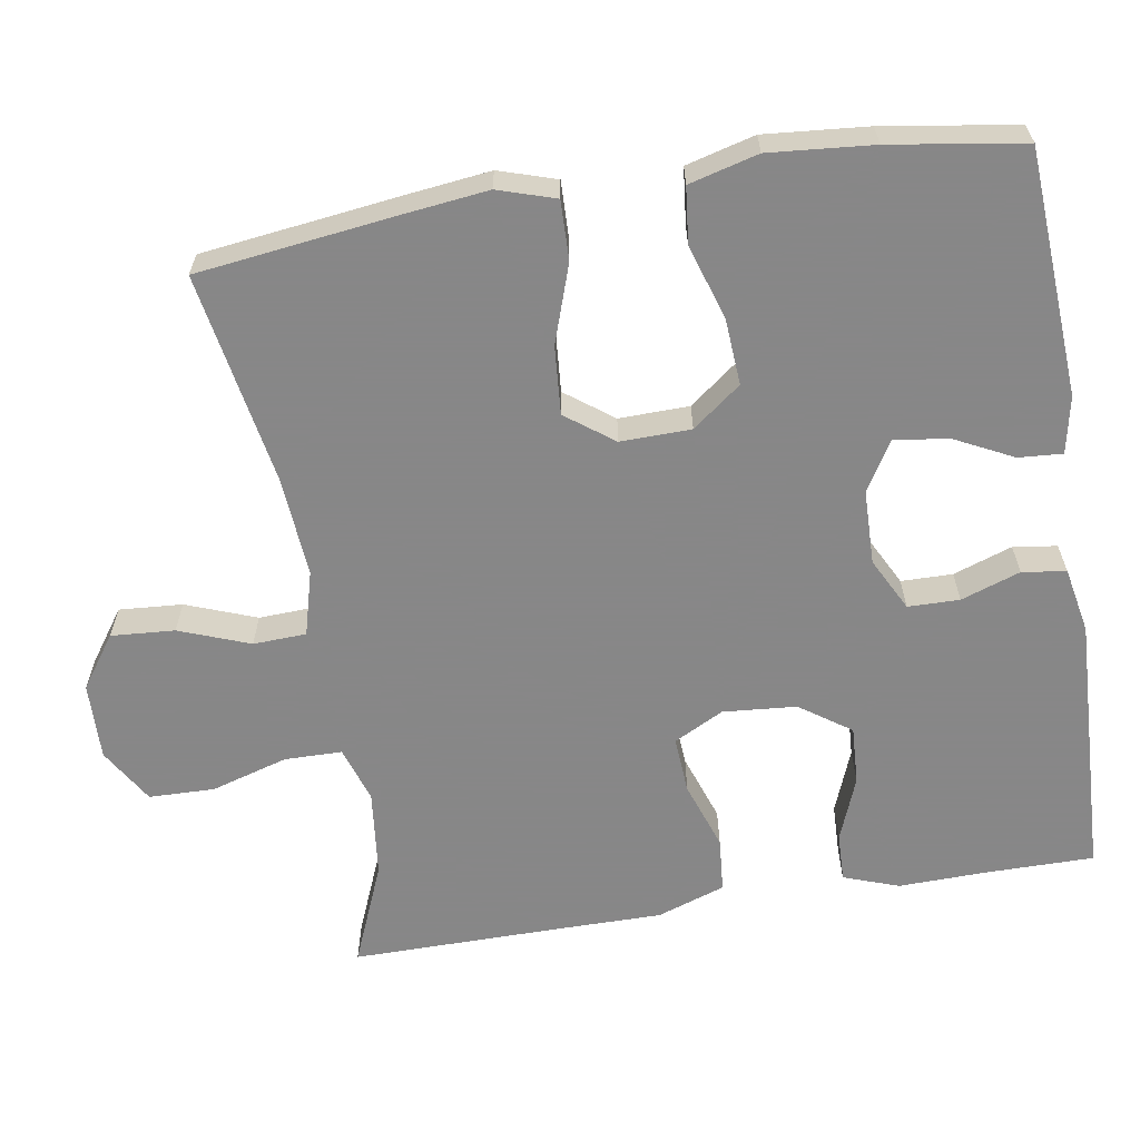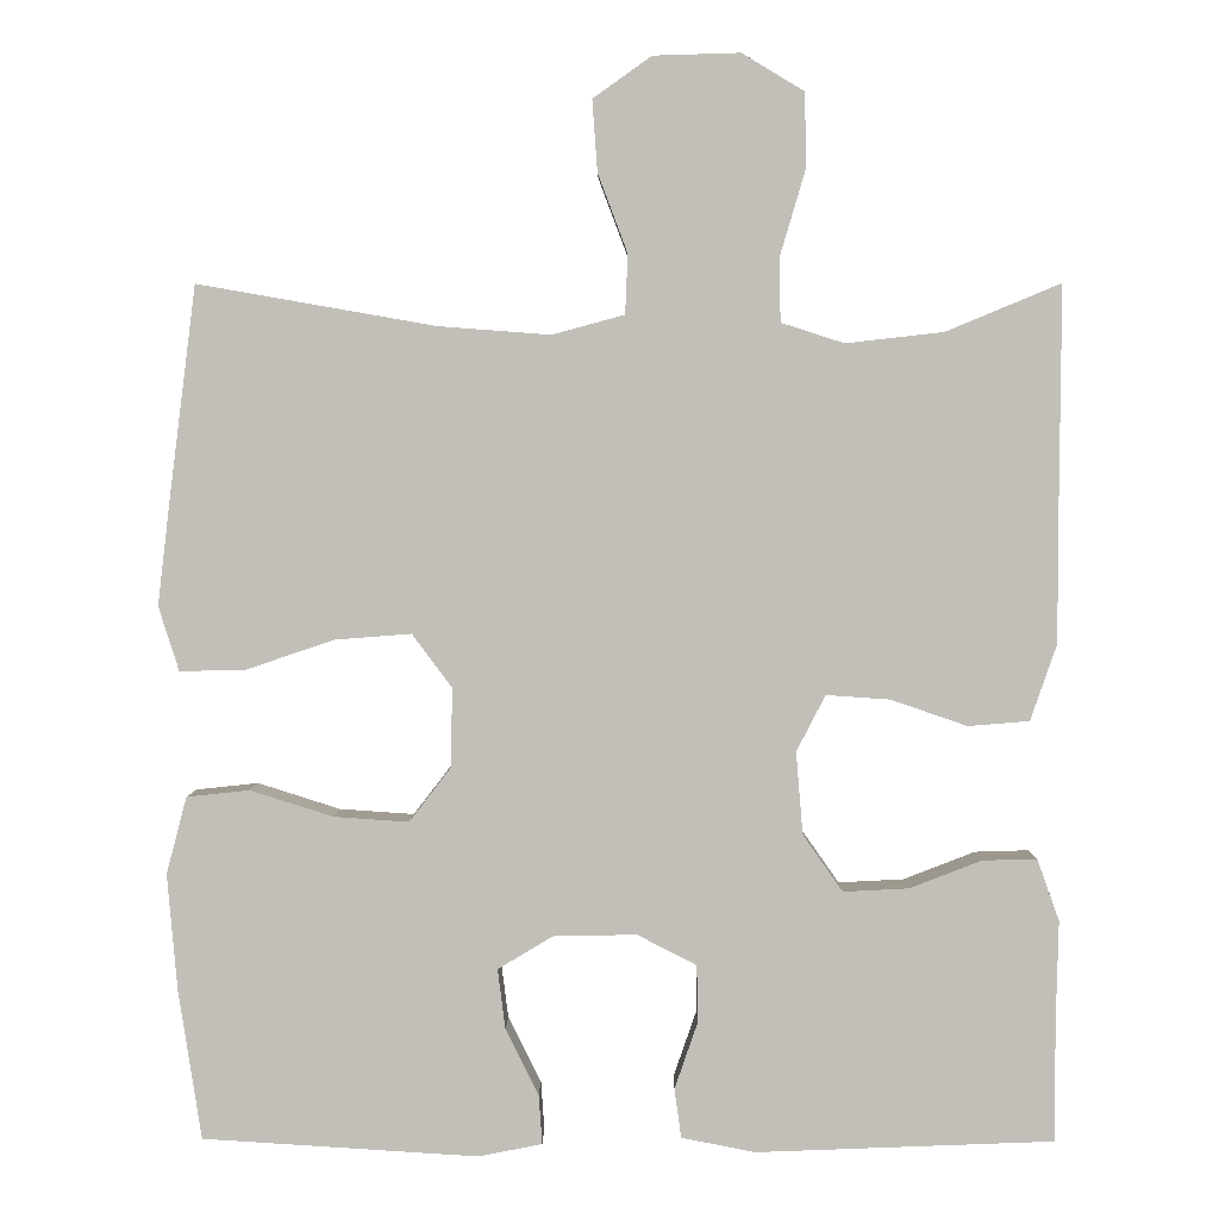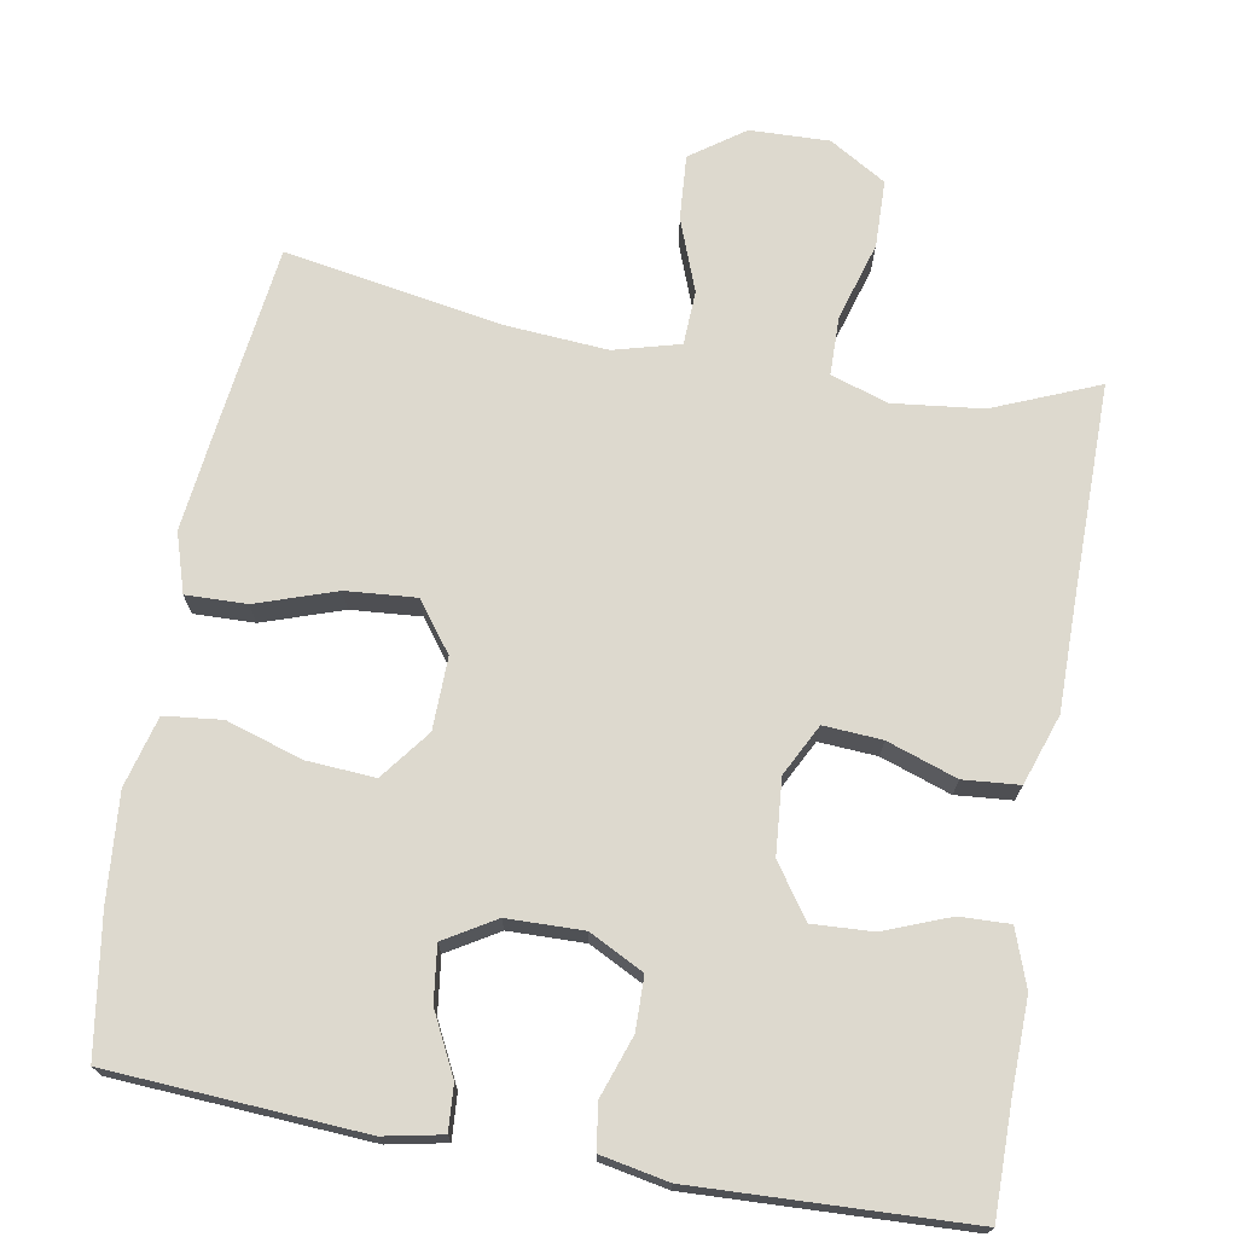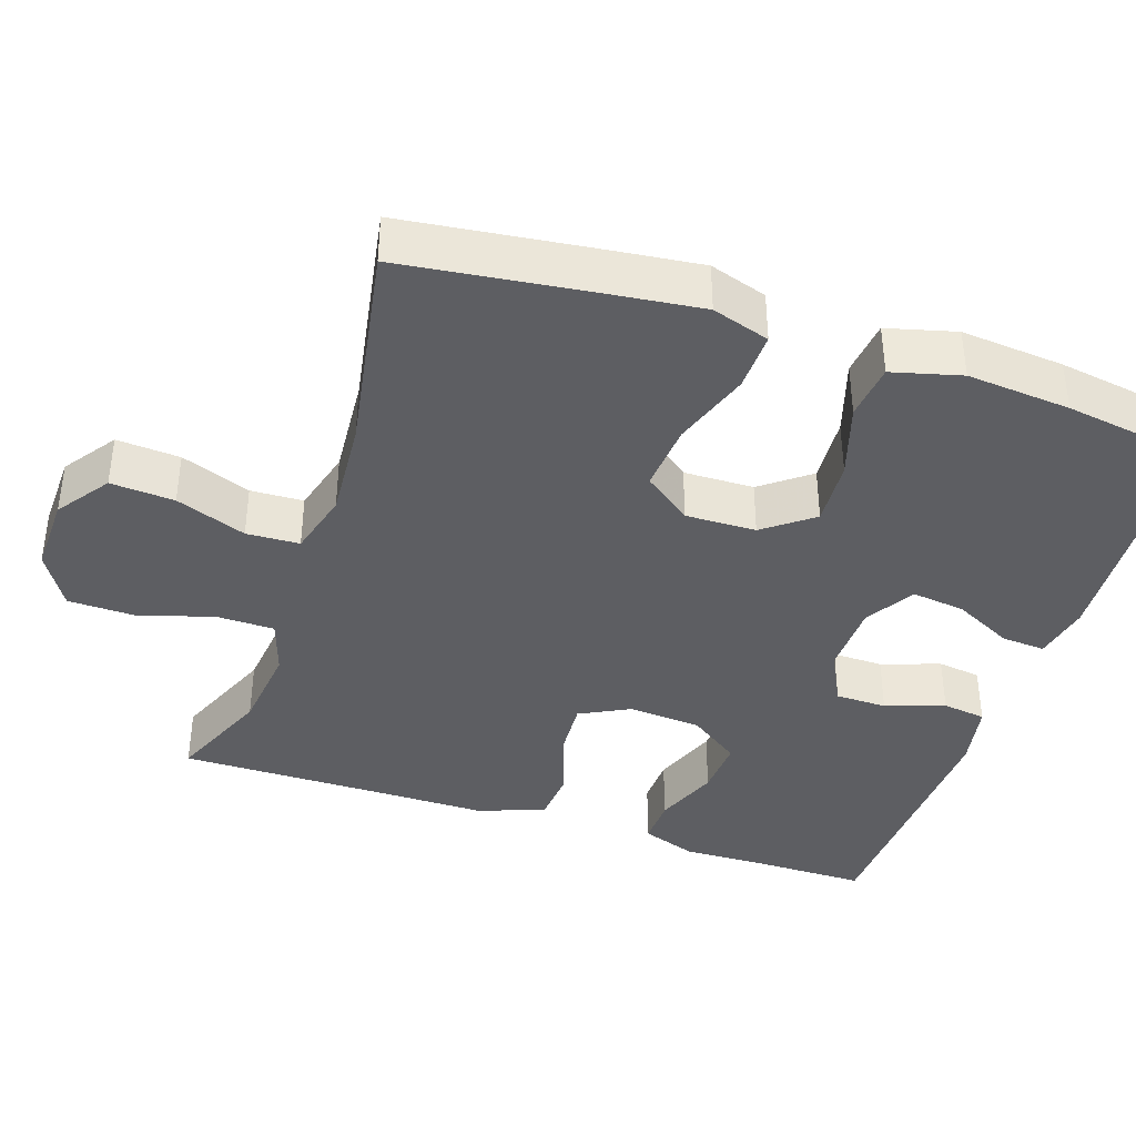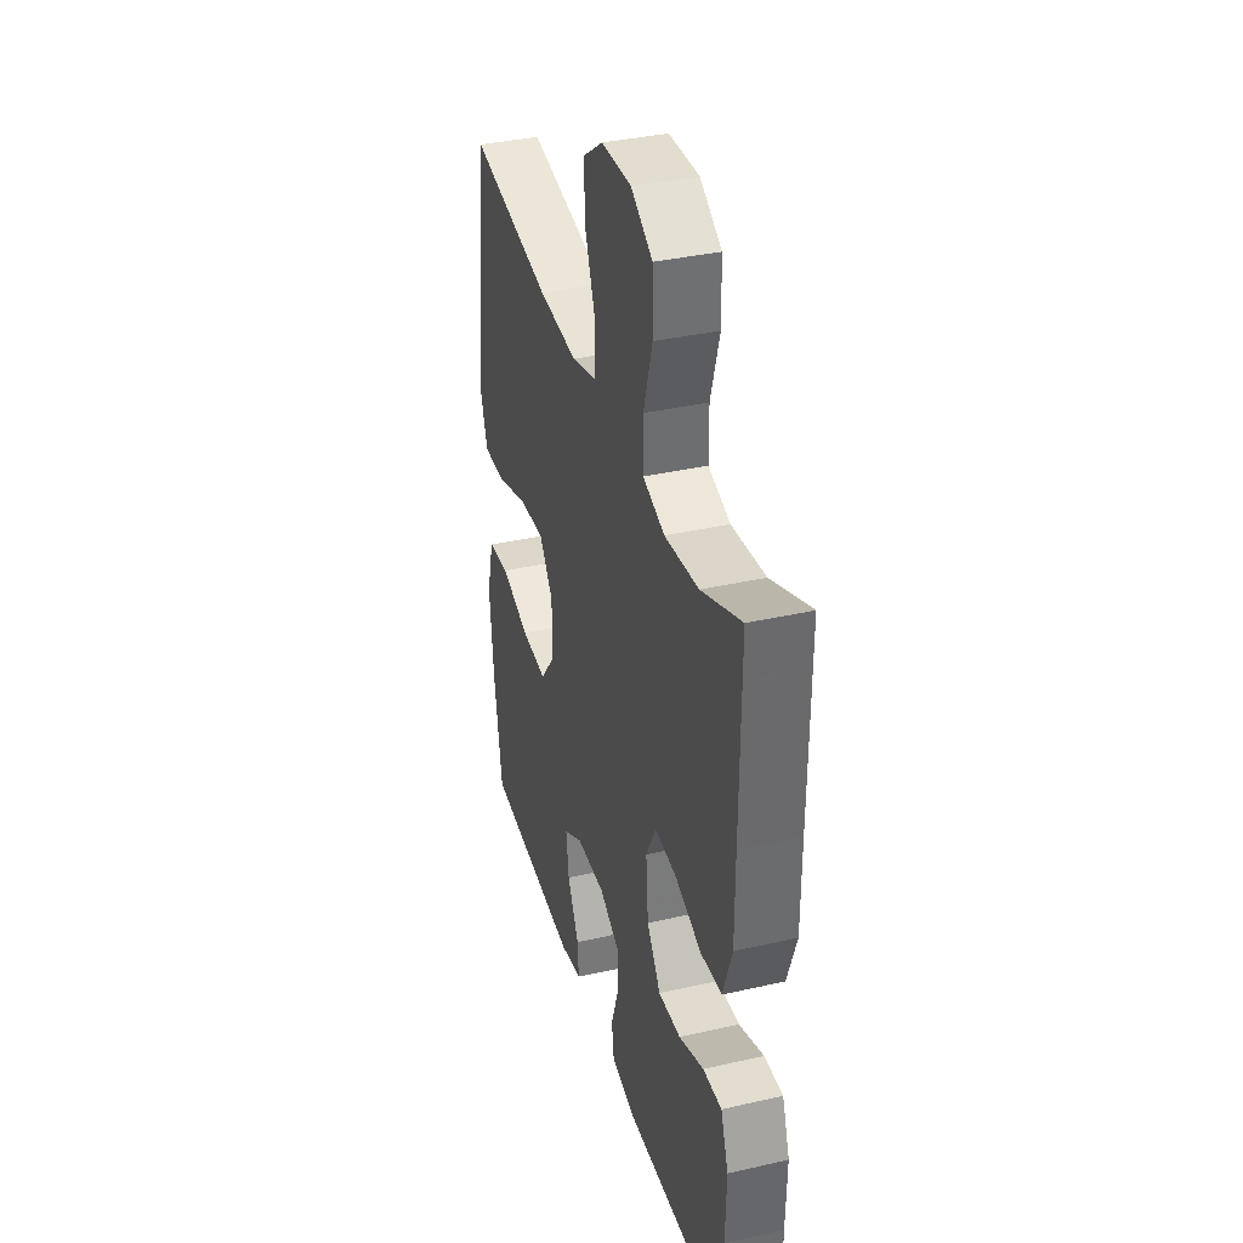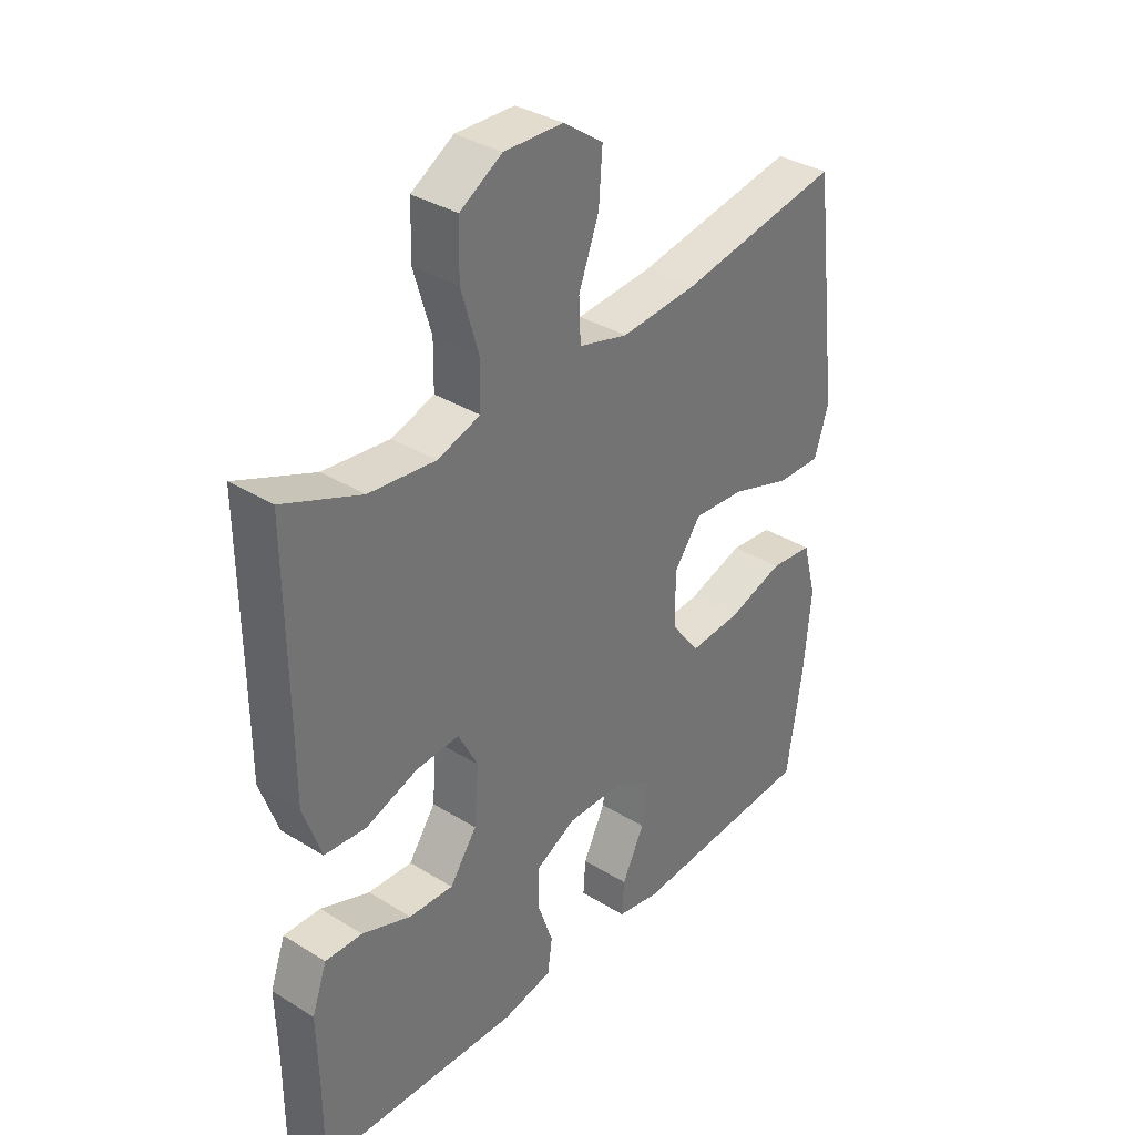
<metadata>
{"format":"obj","ext":"obj","renderer":"f3d","projection":"perspective","resolution":1024,"background":"white","views":[{"elev":-62.6,"azim":99.3,"up":"+Y"},{"elev":3.2,"azim":-179.3,"up":"+Z"},{"elev":71.8,"azim":-170.0,"up":"+Y"},{"elev":-39.0,"azim":71.5,"up":"+Y"},{"elev":36.7,"azim":-106.4,"up":"+Z"},{"elev":35.1,"azim":-50.6,"up":"+Z"}]}
</metadata>
<code>
v 0.5 0.07 0.5
v 0.532 0.07 0.246
v 0.546 0.07 0.127
v 0.522 0.07 0.051
v 0.444 0.07 0.053
v 0.341 0.07 0.088
v 0.251 0.07 0.095
v 0.204 0.07 0.032
v 0.206 0.07 -0.061
v 0.255 0.07 -0.125
v 0.343 0.07 -0.119
v 0.441 0.07 -0.088
v 0.515 0.07 -0.096
v 0.539 0.07 -0.187
v 0.527 0.07 -0.324
v 0.5 0.07 -0.5
v 0.175 0.07 -0.52
v 0.1 0.07 -0.505
v 0.104 0.07 -0.447
v 0.143 0.07 -0.369
v 0.152 0.07 -0.298
v 0.087 0.07 -0.259
v -0.011 0.07 -0.257
v -0.081 0.07 -0.293
v -0.082 0.07 -0.361
v -0.055 0.07 -0.439
v -0.063 0.07 -0.497
v -0.15 0.07 -0.514
v -0.5 0.07 -0.5
v -0.5 0.07 -0.357
v -0.503 0.07 -0.24
v -0.477 0.07 -0.167
v -0.413 0.07 -0.169
v -0.328 0.07 -0.202
v -0.251 0.07 -0.206
v -0.204 0.07 -0.139
v -0.196 0.07 -0.042
v -0.23 0.07 0.024
v -0.305 0.07 0.019
v -0.395 0.07 -0.012
v -0.467 0.07 -0.006
v -0.498 0.07 0.084
v -0.498 0.07 0.22
v -0.5 0.07 0.5
v -0.365 0.07 0.444
v -0.25 0.07 0.431
v -0.176 0.07 0.455
v -0.175 0.07 0.531
v -0.205 0.07 0.632
v -0.203 0.07 0.719
v -0.13 0.07 0.763
v -0.028 0.07 0.76
v 0.041 0.07 0.711
v 0.035 0.07 0.627
v 0 0.07 0.534
v 0.003 0.07 0.464
v 0.088 0.07 0.441
v 0.22 0.07 0.451
v 0.5 0 0.5
v 0.532 0 0.246
v 0.546 0 0.127
v 0.522 0 0.051
v 0.444 0 0.053
v 0.341 0 0.088
v 0.251 0 0.095
v 0.204 0 0.032
v 0.206 0 -0.061
v 0.255 0 -0.125
v 0.343 0 -0.119
v 0.441 0 -0.088
v 0.515 0 -0.096
v 0.539 0 -0.187
v 0.527 0 -0.324
v 0.5 0 -0.5
v 0.175 0 -0.52
v 0.1 0 -0.505
v 0.104 0 -0.447
v 0.143 0 -0.369
v 0.152 0 -0.298
v 0.087 0 -0.259
v -0.011 0 -0.257
v -0.081 0 -0.293
v -0.082 0 -0.361
v -0.055 0 -0.439
v -0.063 0 -0.497
v -0.15 0 -0.514
v -0.5 0 -0.5
v -0.5 0 -0.357
v -0.503 0 -0.24
v -0.477 0 -0.167
v -0.413 0 -0.169
v -0.328 0 -0.202
v -0.251 0 -0.206
v -0.204 0 -0.139
v -0.196 0 -0.042
v -0.23 0 0.024
v -0.305 0 0.019
v -0.395 0 -0.012
v -0.467 0 -0.006
v -0.498 0 0.084
v -0.498 0 0.22
v -0.5 0 0.5
v -0.365 0 0.444
v -0.25 0 0.431
v -0.176 0 0.455
v -0.175 0 0.531
v -0.205 0 0.632
v -0.203 0 0.719
v -0.13 0 0.763
v -0.028 0 0.76
v 0.041 0 0.711
v 0.035 0 0.627
v 0 0 0.534
v 0.003 0 0.464
v 0.088 0 0.441
v 0.22 0 0.451
f 52 53 54 55
f 52 55 56
f 51 52 56
f 48 49 50 51
f 47 48 51 56
f 46 47 56 57
f 43 44 45
f 43 45 46
f 42 43 46 57
f 39 40 41 42
f 38 39 42 57
f 31 32 33 34
f 30 31 34 35
f 29 30 35
f 28 29 35
f 25 26 27 28
f 24 25 28 35
f 23 24 35 36
f 17 18 19 20
f 17 20 21
f 16 17 21
f 15 16 21 22
f 11 12 13 14
f 10 11 14 15
f 3 4 5 6
f 3 6 7
f 58 1 2 3
f 58 3 7
f 37 38 57 58
f 37 58 7 8
f 22 23 36 37
f 10 15 22 37
f 9 10 37
f 8 9 37
f 113 112 111 110
f 114 113 110
f 114 110 109
f 109 108 107 106
f 114 109 106 105
f 115 114 105 104
f 103 102 101
f 104 103 101
f 115 104 101 100
f 100 99 98 97
f 115 100 97 96
f 92 91 90 89
f 93 92 89 88
f 93 88 87
f 93 87 86
f 86 85 84 83
f 93 86 83 82
f 94 93 82 81
f 78 77 76 75
f 79 78 75
f 79 75 74
f 80 79 74 73
f 72 71 70 69
f 73 72 69 68
f 64 63 62 61
f 65 64 61
f 61 60 59 116
f 65 61 116
f 116 115 96 95
f 66 65 116 95
f 95 94 81 80
f 95 80 73 68
f 95 68 67
f 95 67 66
f 1 59 60 2
f 2 60 61 3
f 3 61 62 4
f 4 62 63 5
f 5 63 64 6
f 6 64 65 7
f 7 65 66 8
f 8 66 67 9
f 9 67 68 10
f 10 68 69 11
f 11 69 70 12
f 12 70 71 13
f 13 71 72 14
f 14 72 73 15
f 15 73 74 16
f 16 74 75 17
f 17 75 76 18
f 18 76 77 19
f 19 77 78 20
f 20 78 79 21
f 21 79 80 22
f 22 80 81 23
f 23 81 82 24
f 24 82 83 25
f 25 83 84 26
f 26 84 85 27
f 27 85 86 28
f 28 86 87 29
f 29 87 88 30
f 30 88 89 31
f 31 89 90 32
f 32 90 91 33
f 33 91 92 34
f 34 92 93 35
f 35 93 94 36
f 36 94 95 37
f 37 95 96 38
f 38 96 97 39
f 39 97 98 40
f 40 98 99 41
f 41 99 100 42
f 42 100 101 43
f 43 101 102 44
f 44 102 103 45
f 45 103 104 46
f 46 104 105 47
f 47 105 106 48
f 48 106 107 49
f 49 107 108 50
f 50 108 109 51
f 51 109 110 52
f 52 110 111 53
f 53 111 112 54
f 54 112 113 55
f 55 113 114 56
f 56 114 115 57
f 57 115 116 58
f 58 116 59 1

</code>
